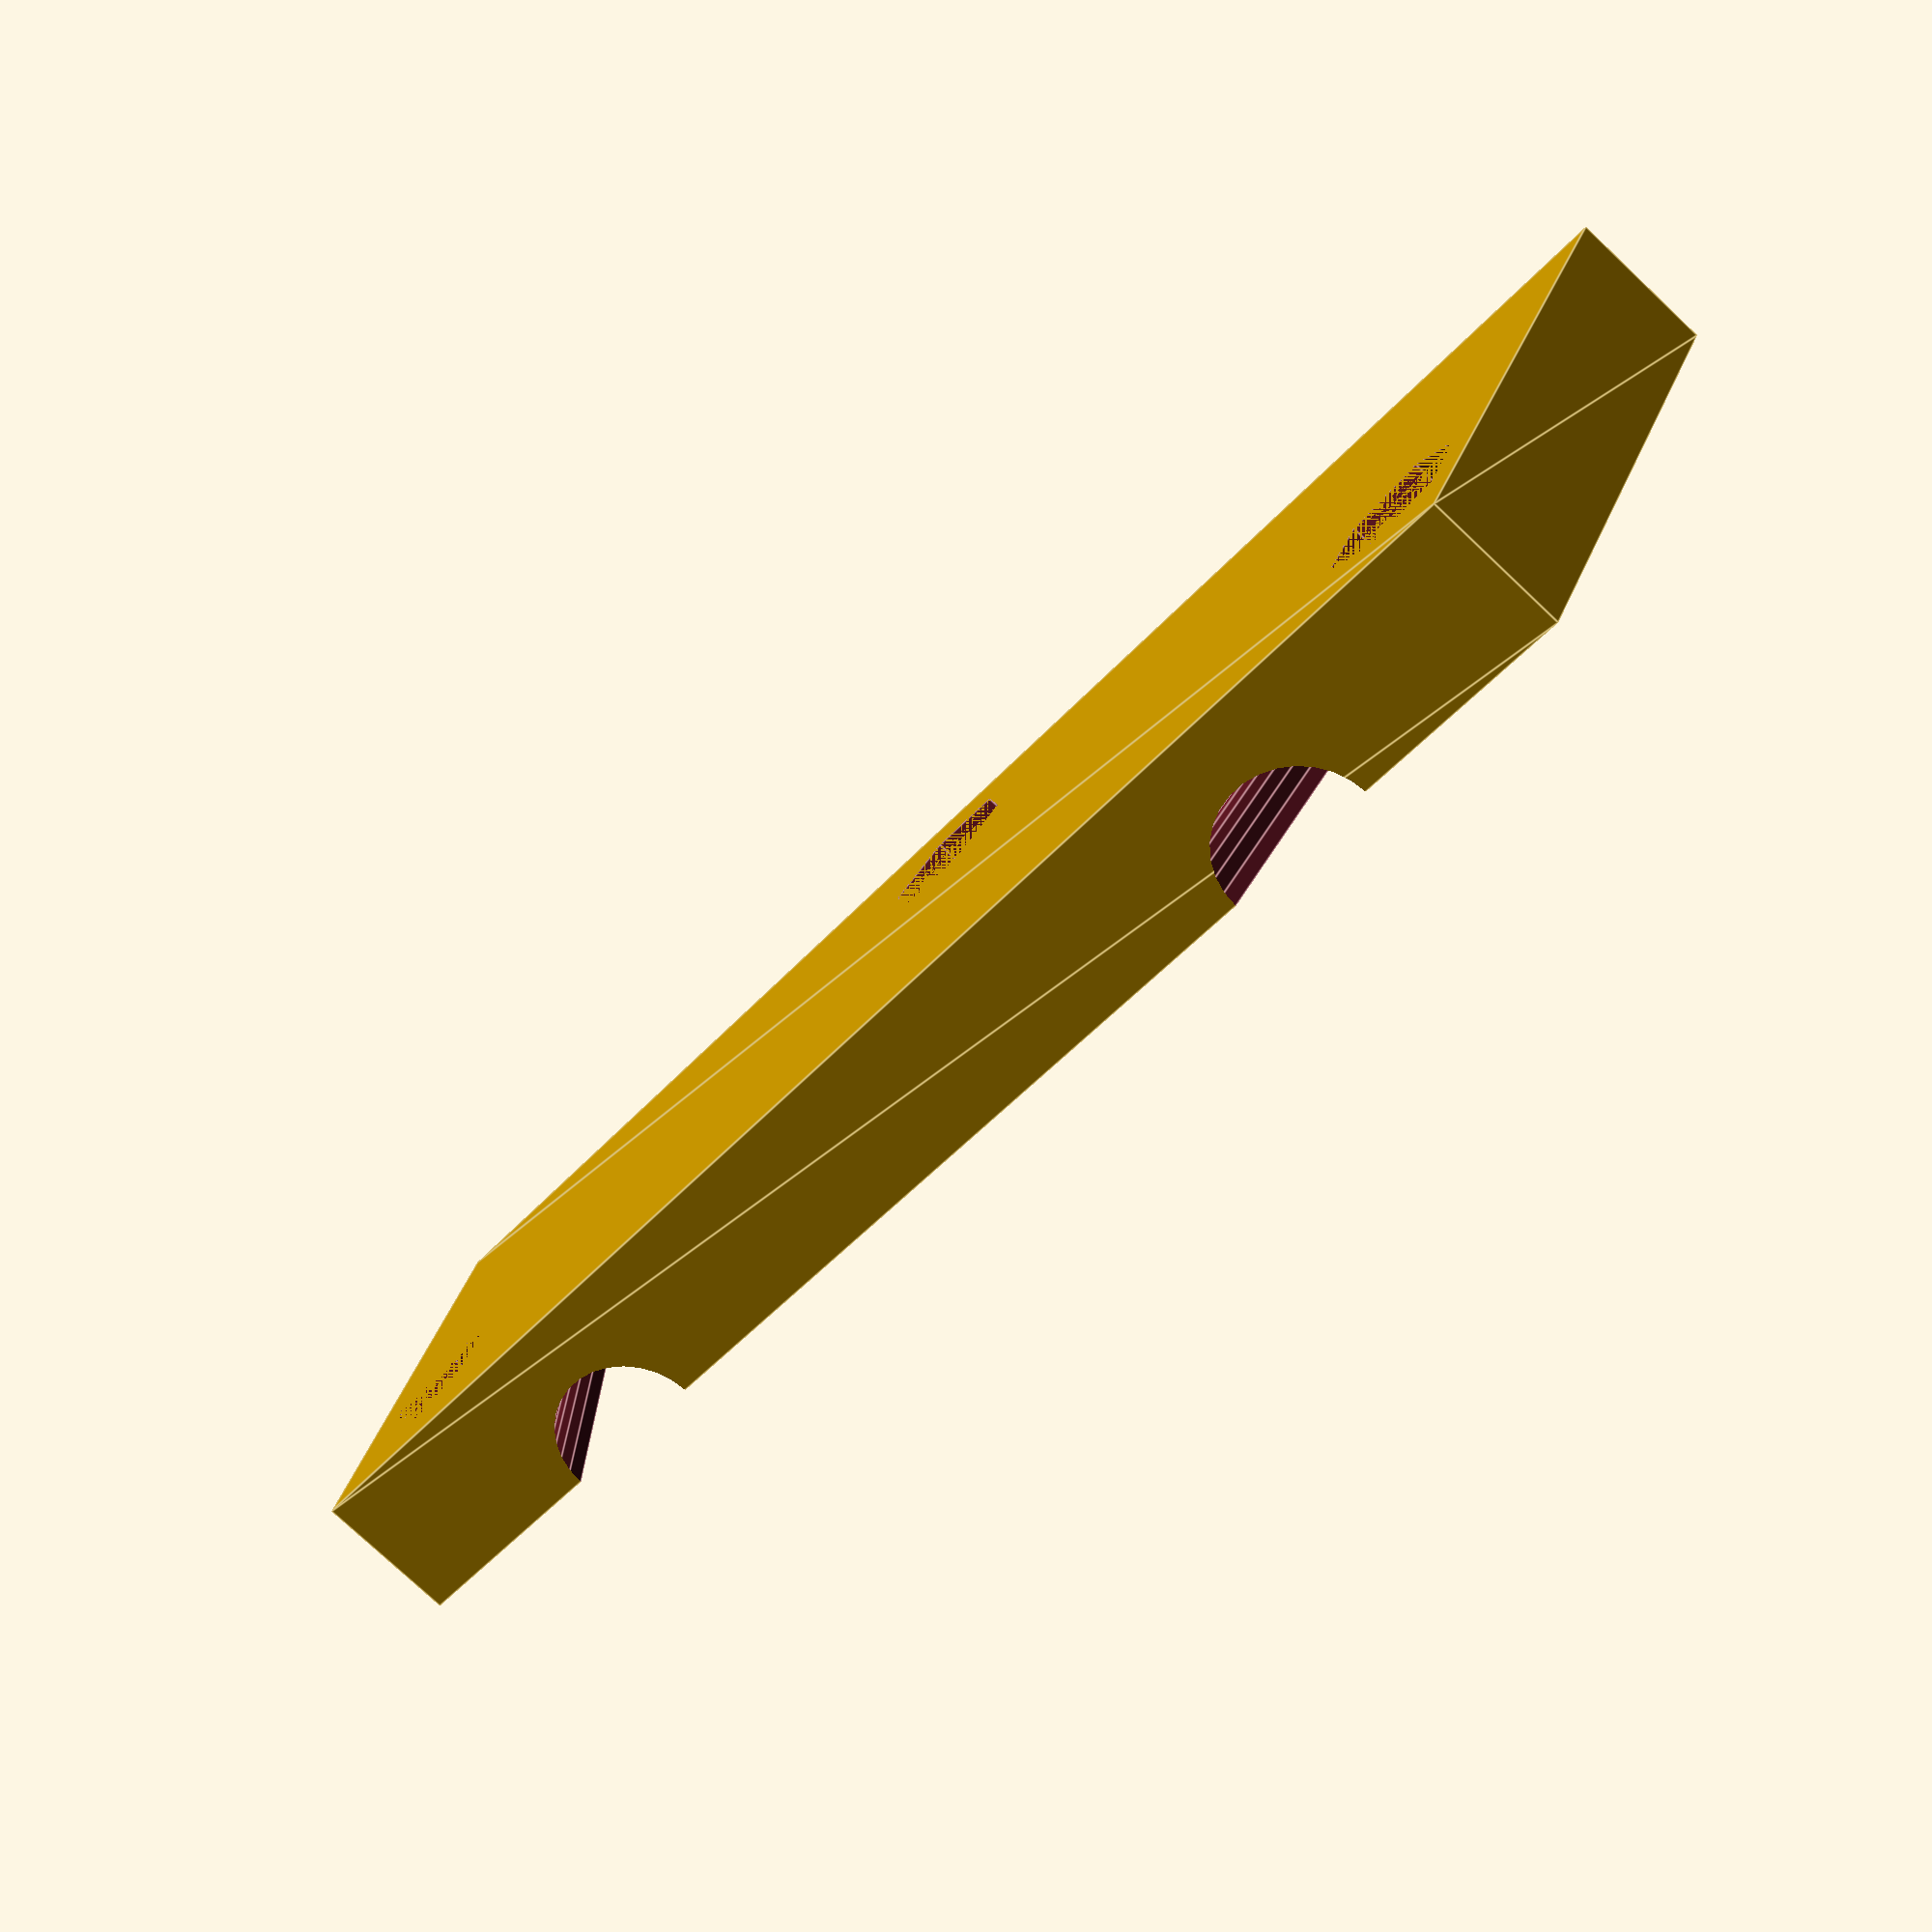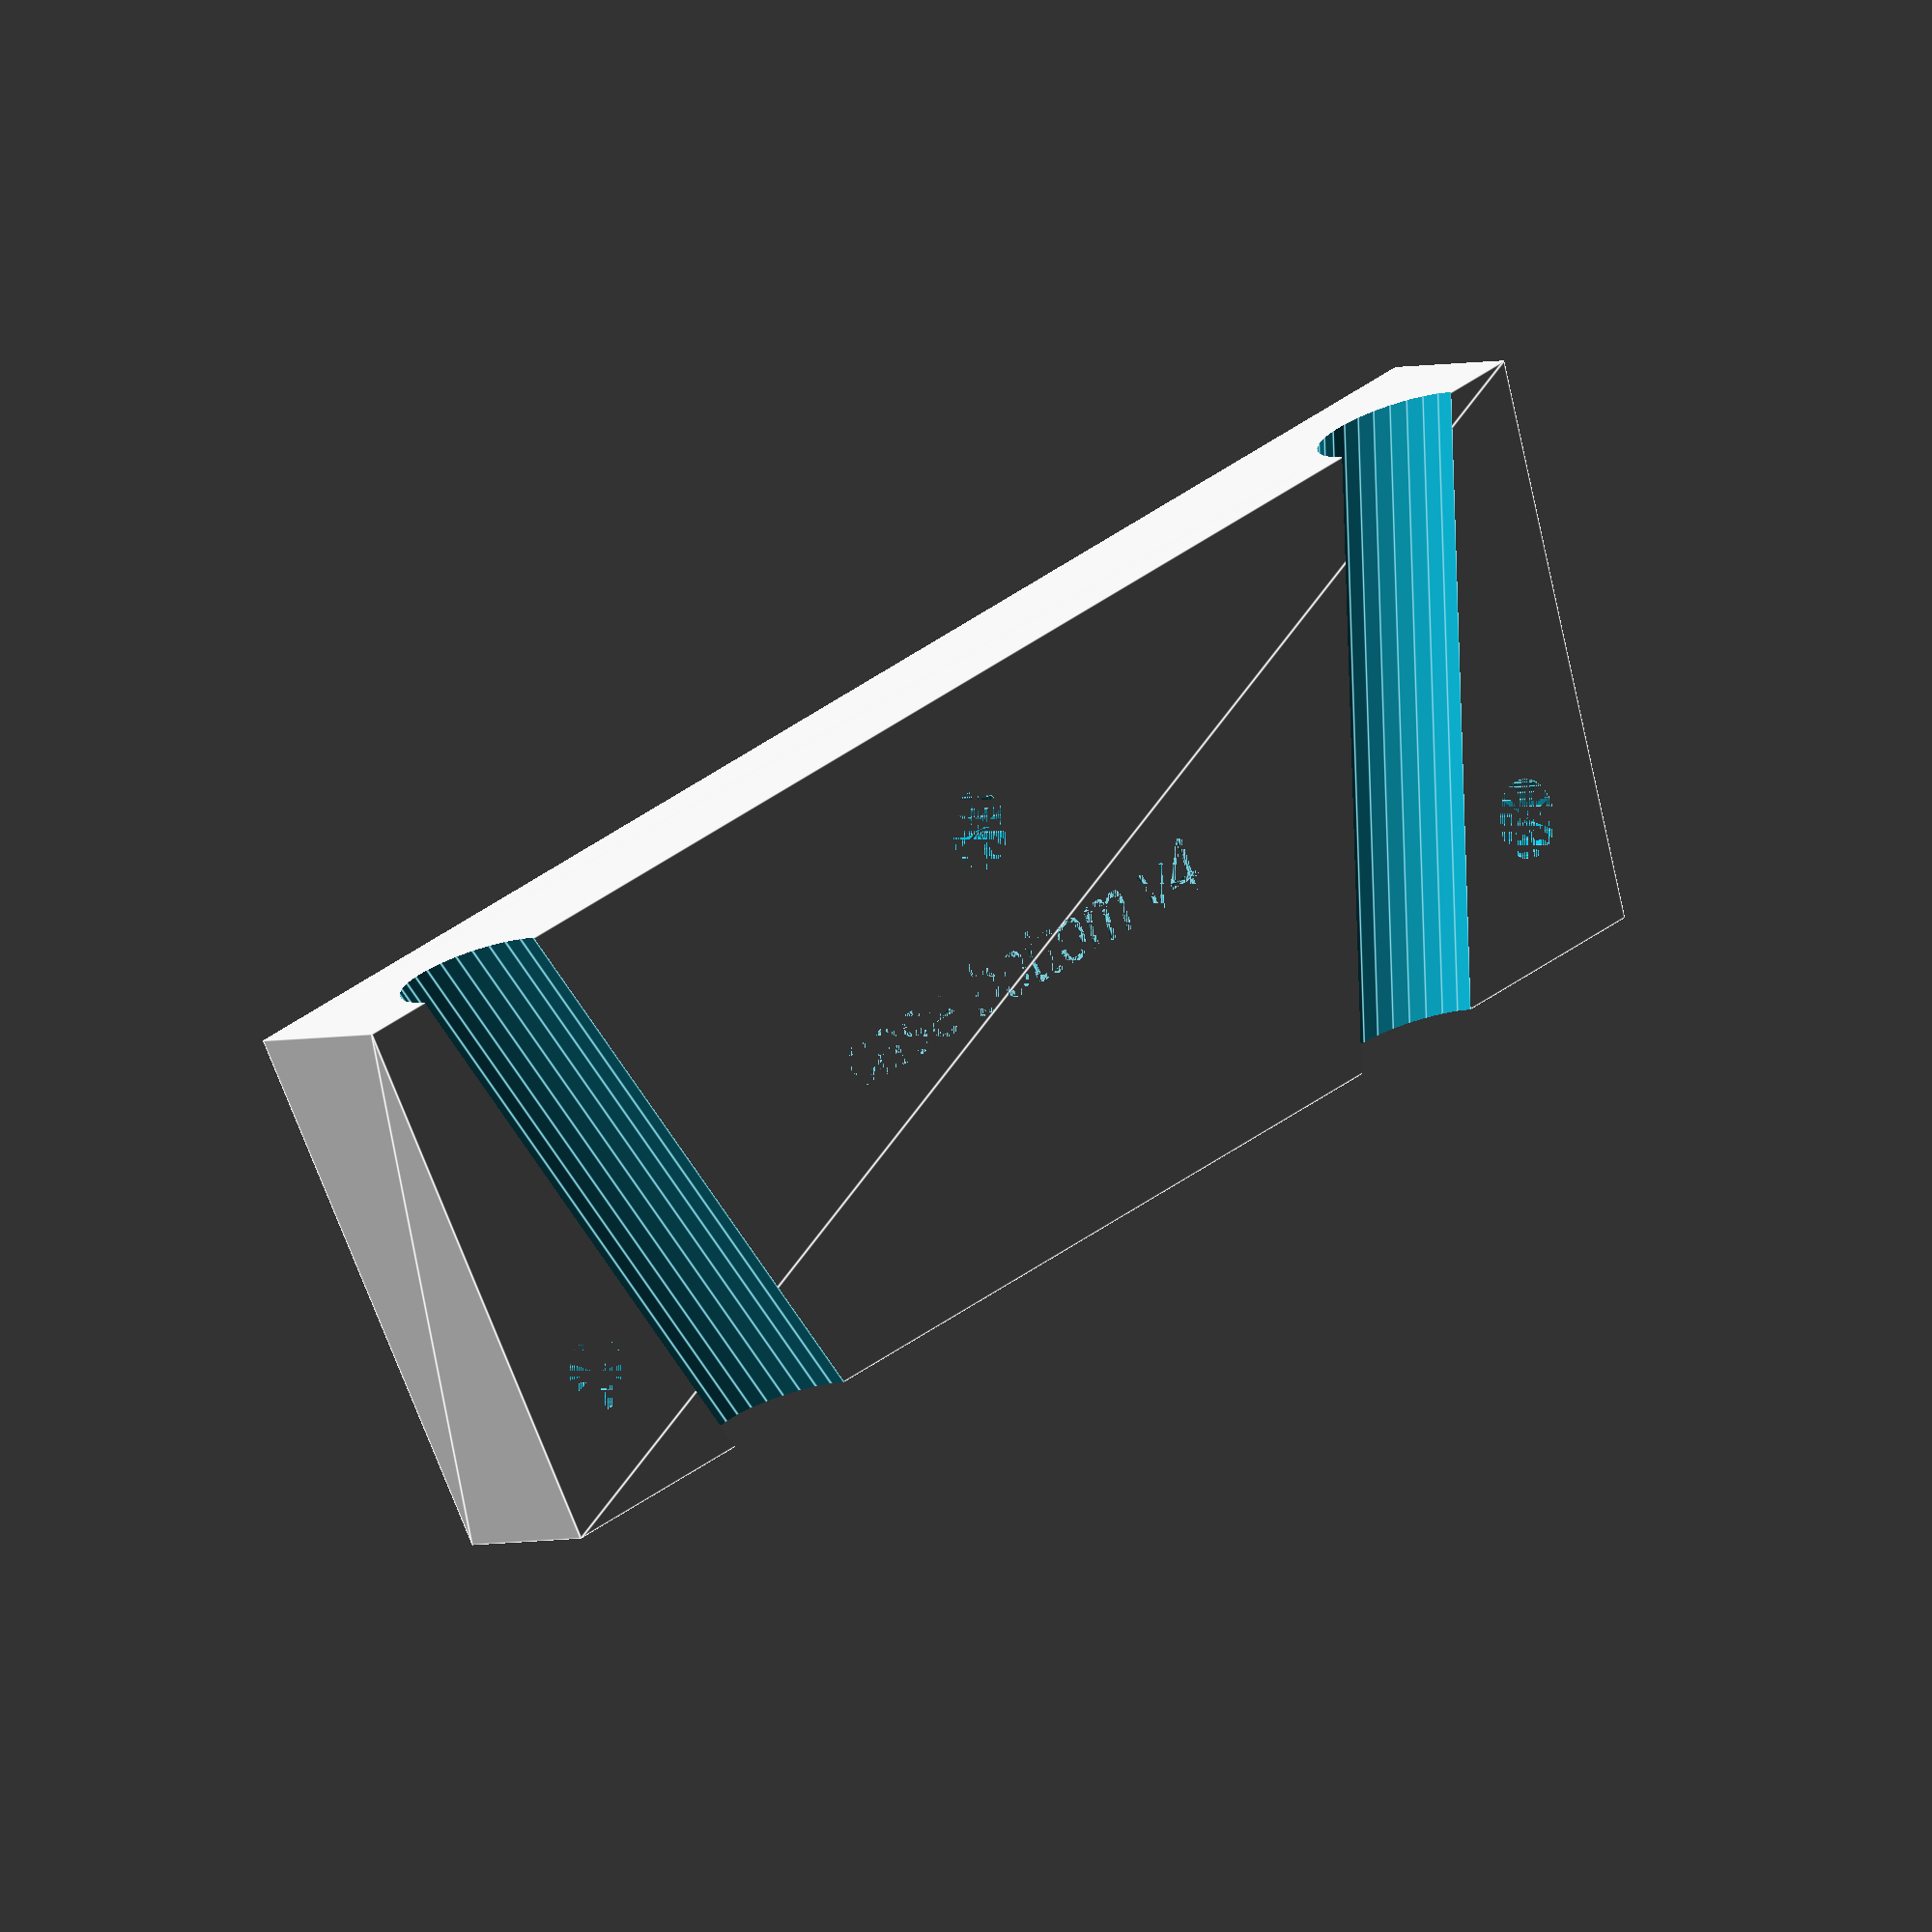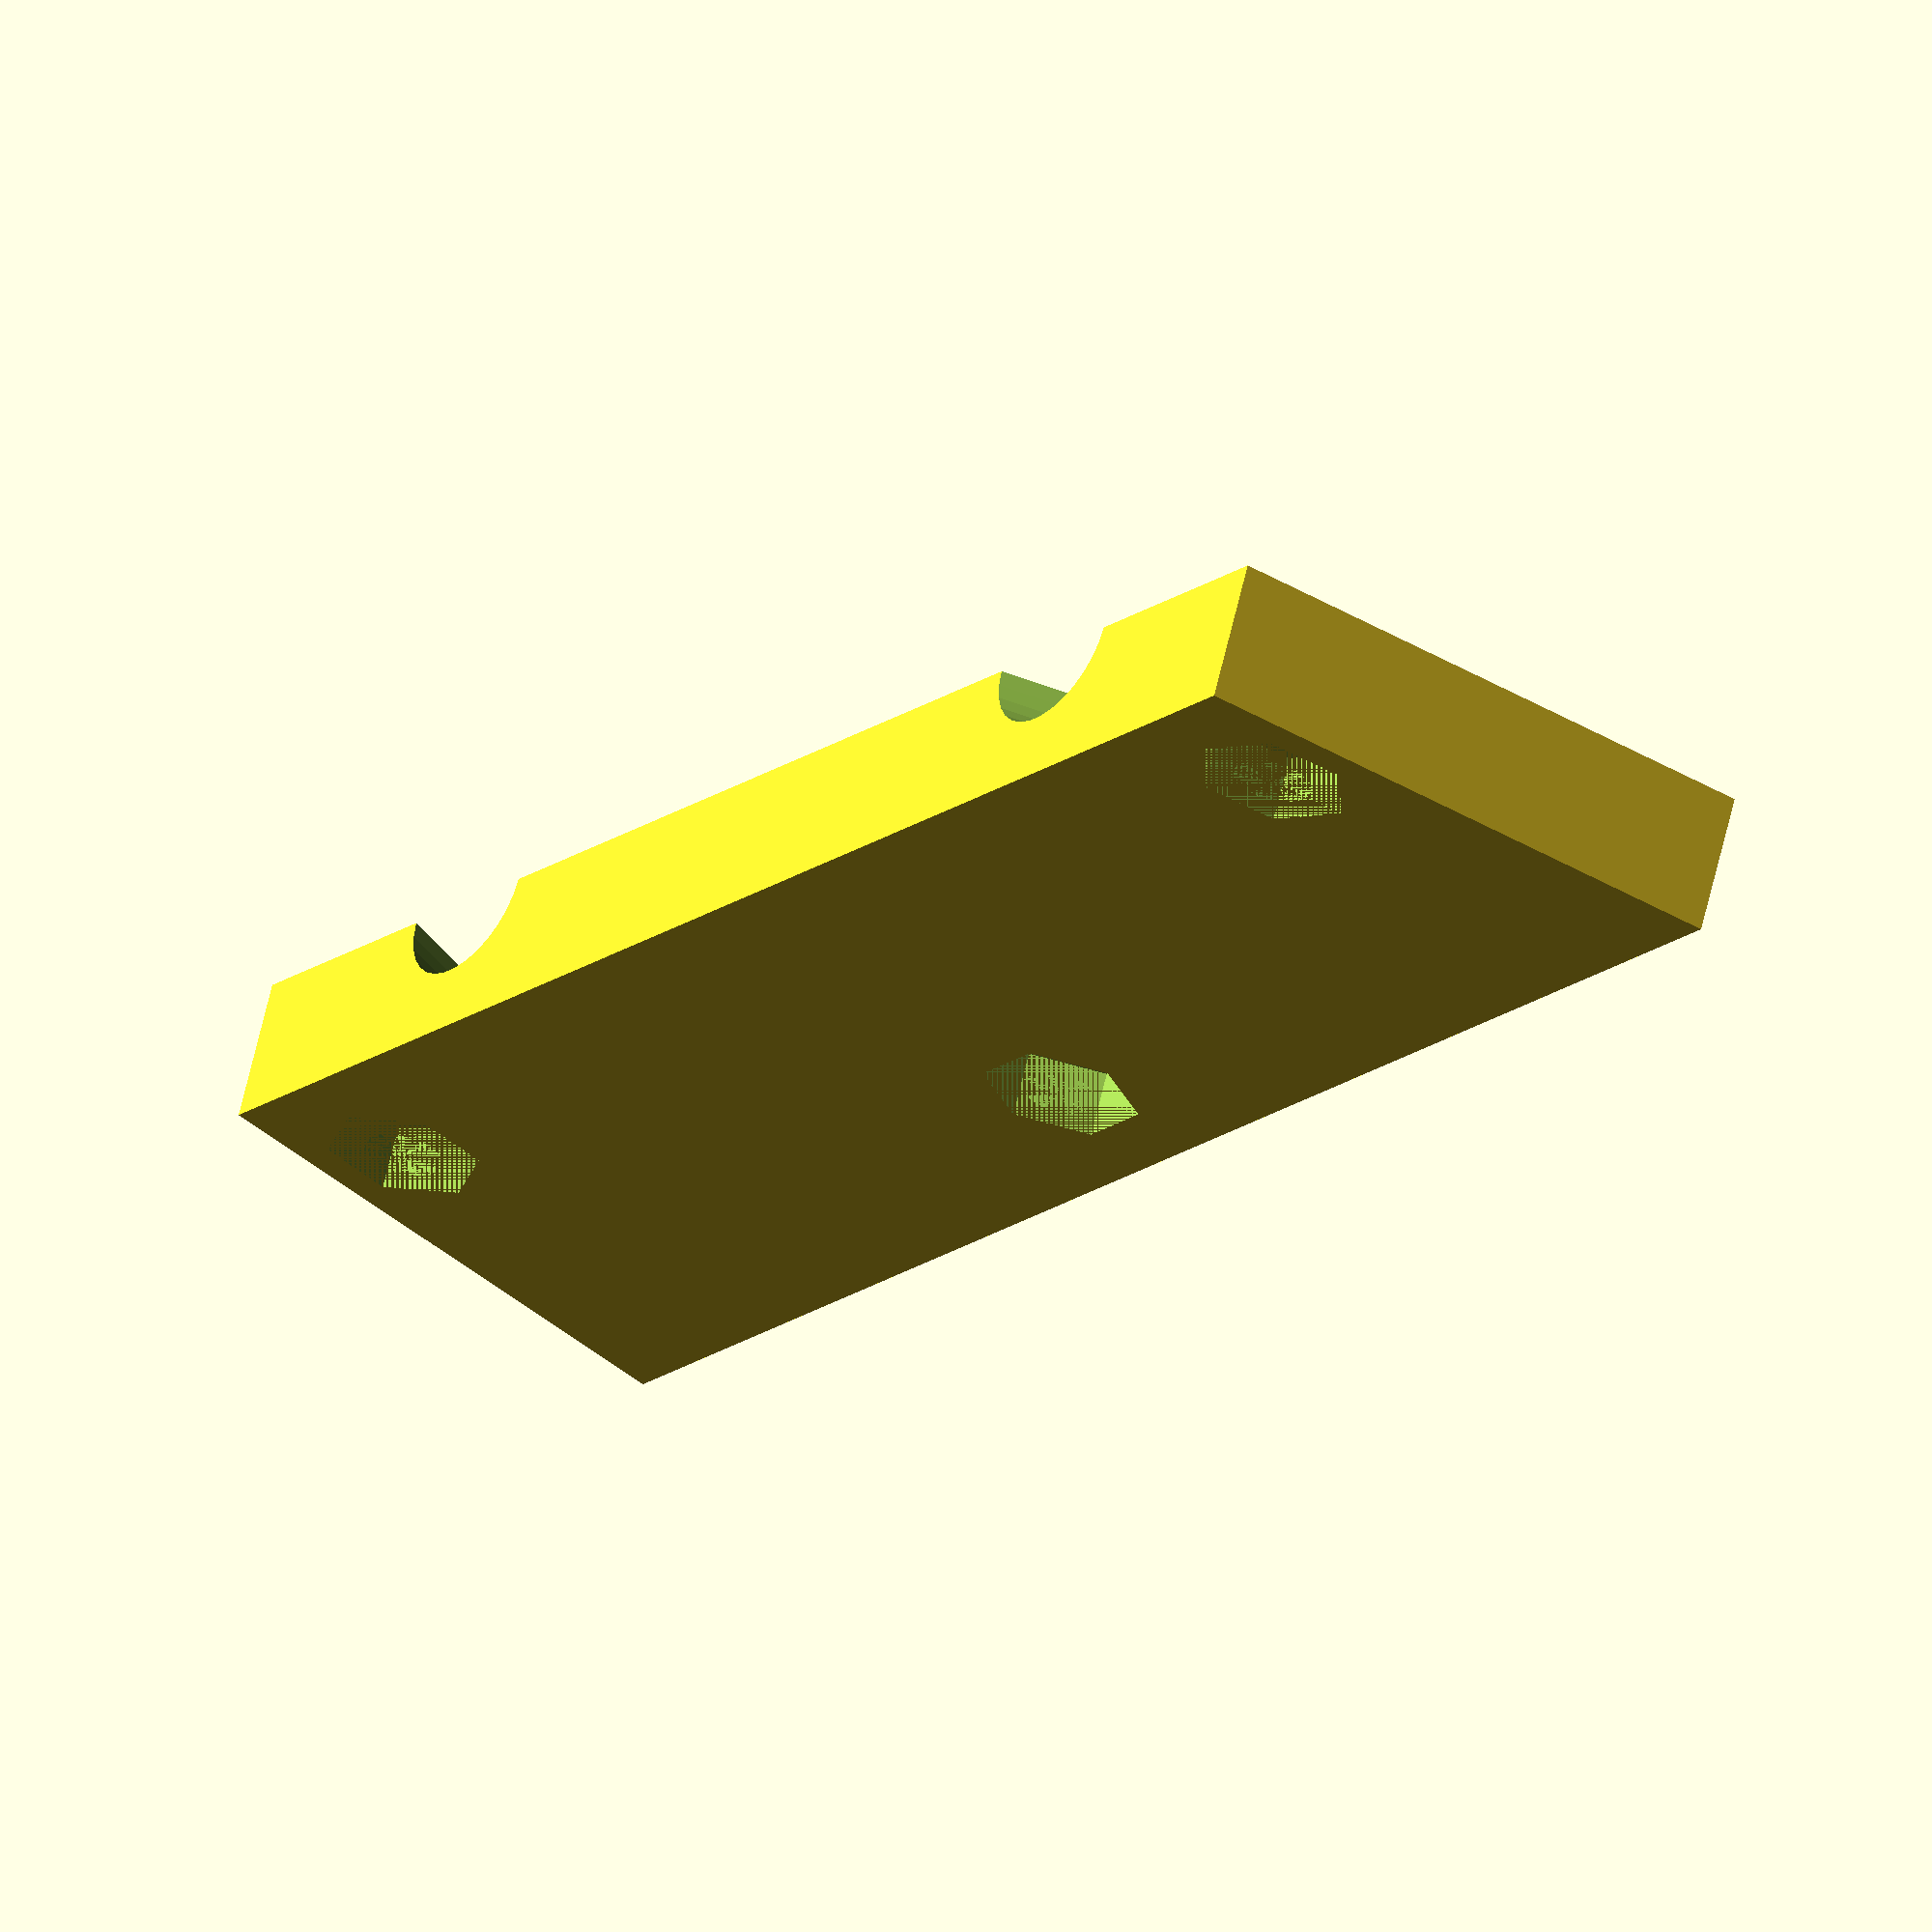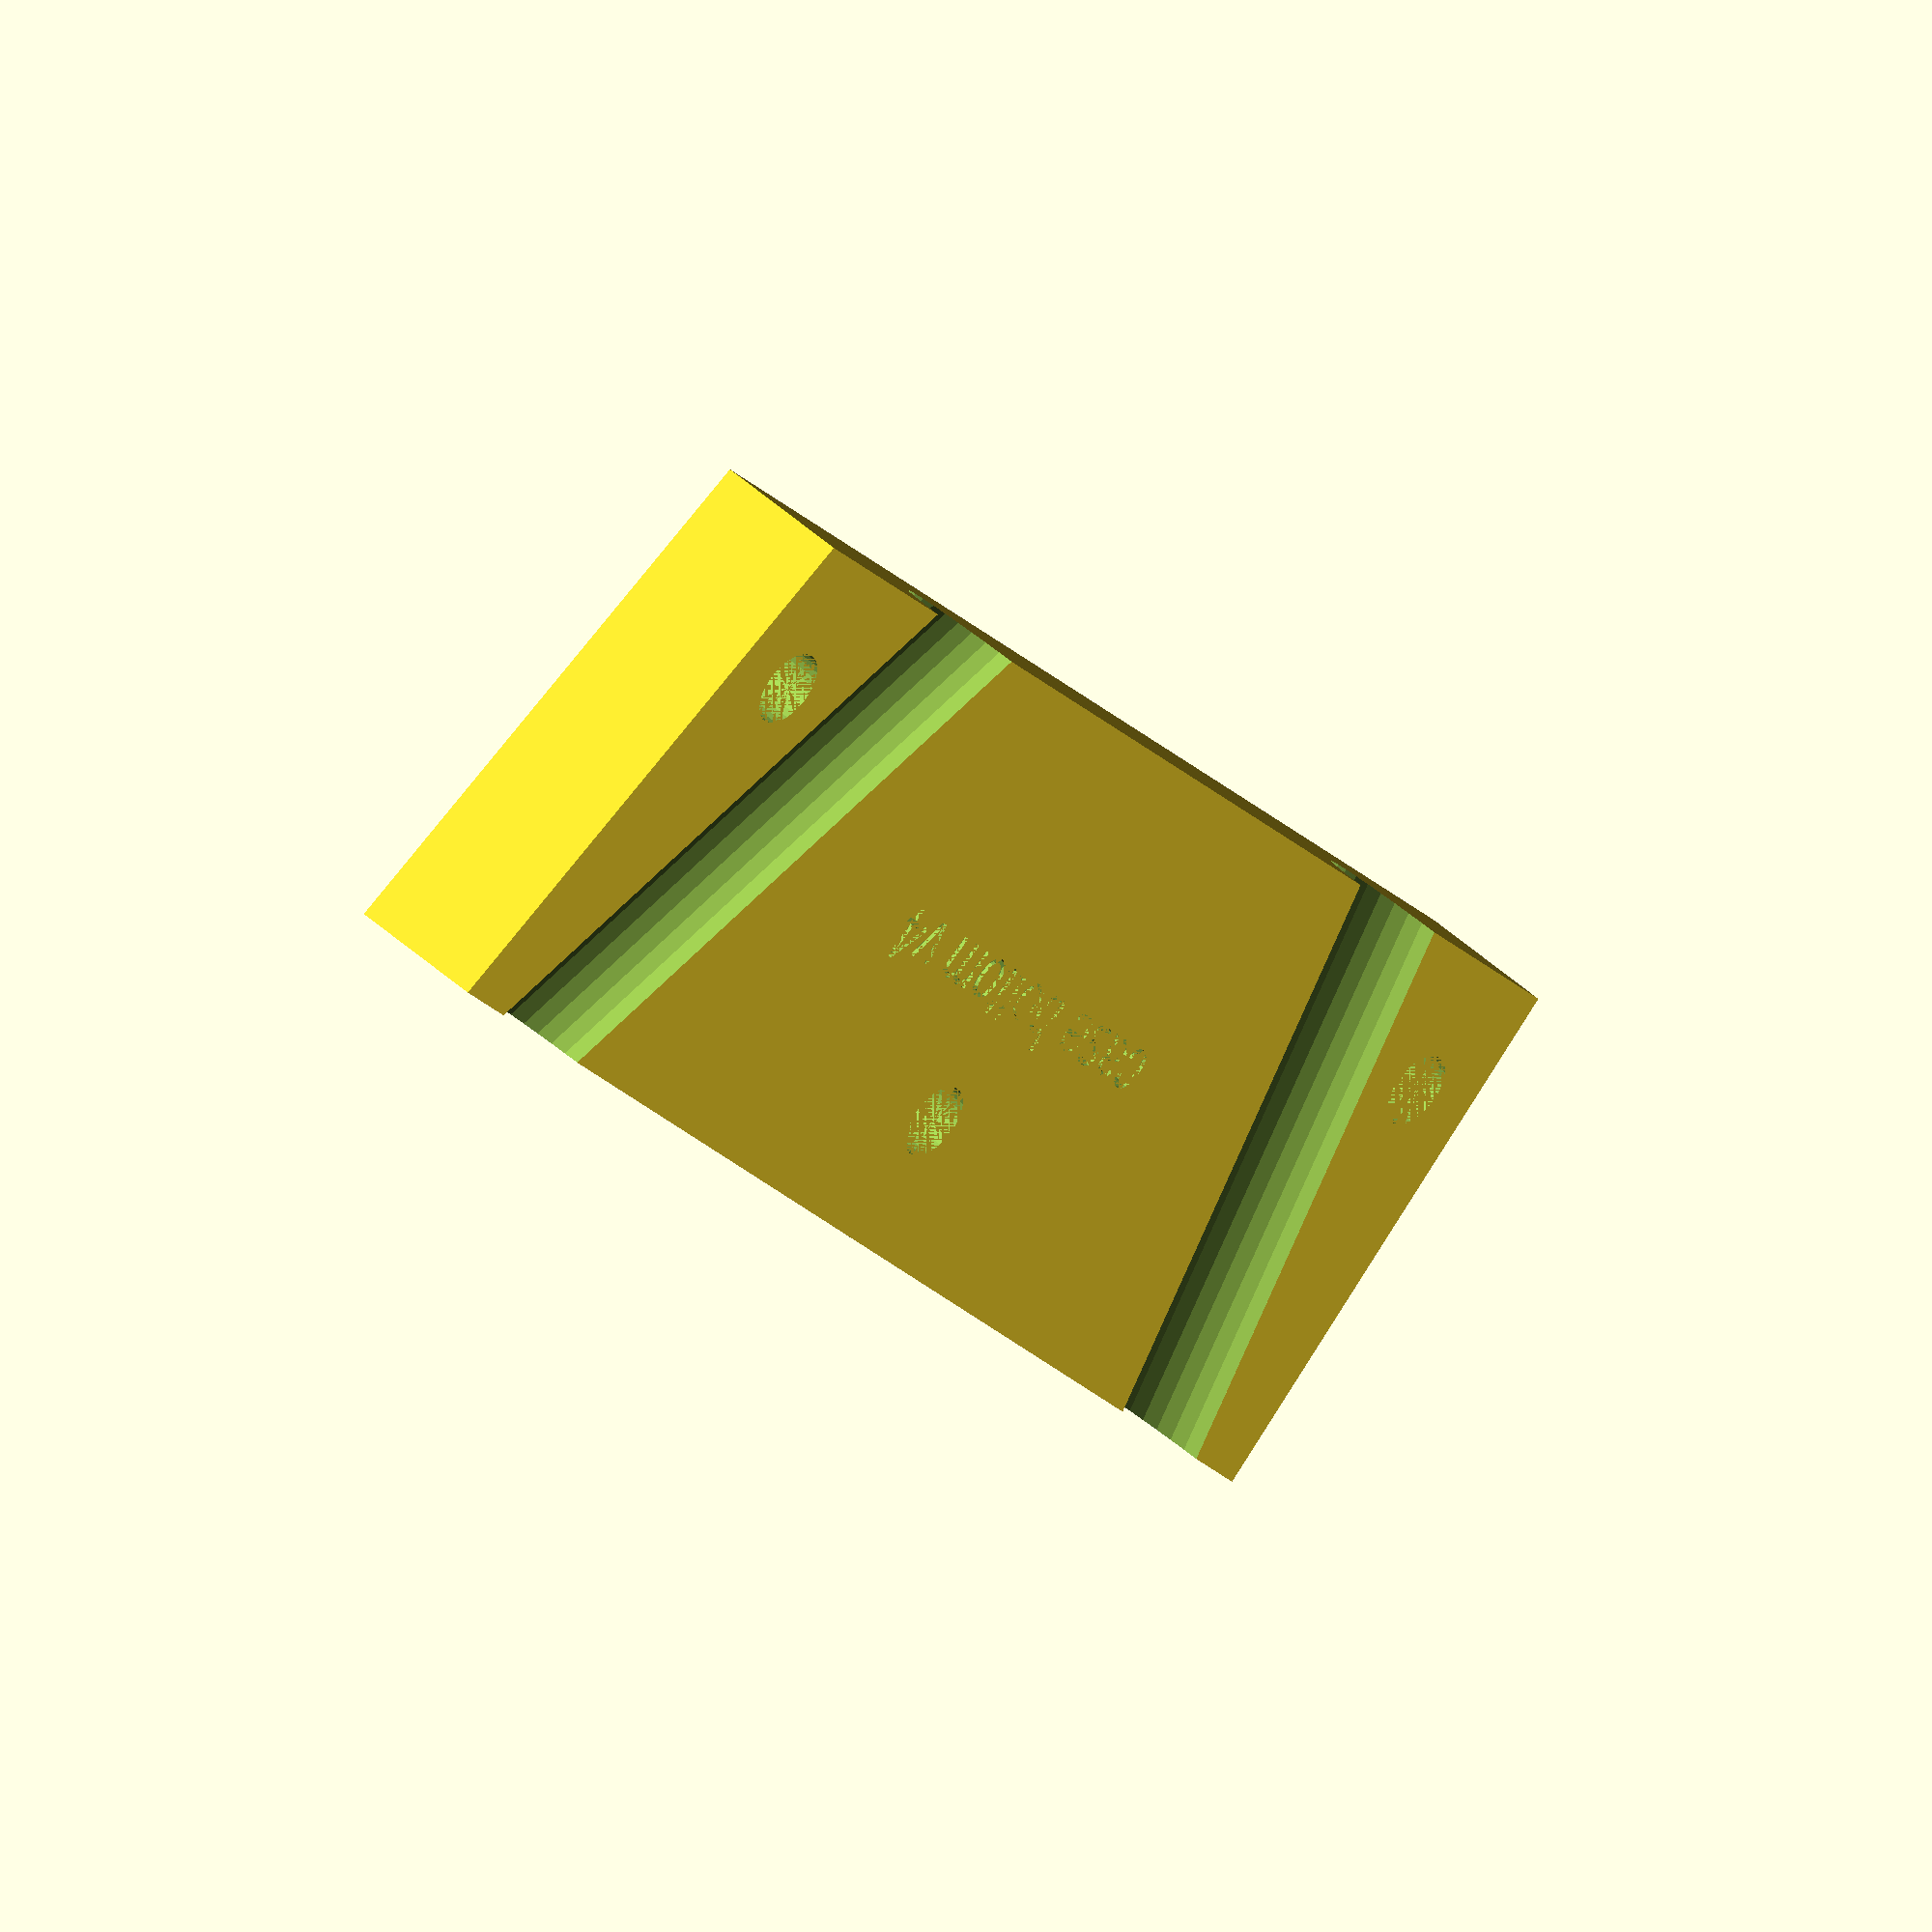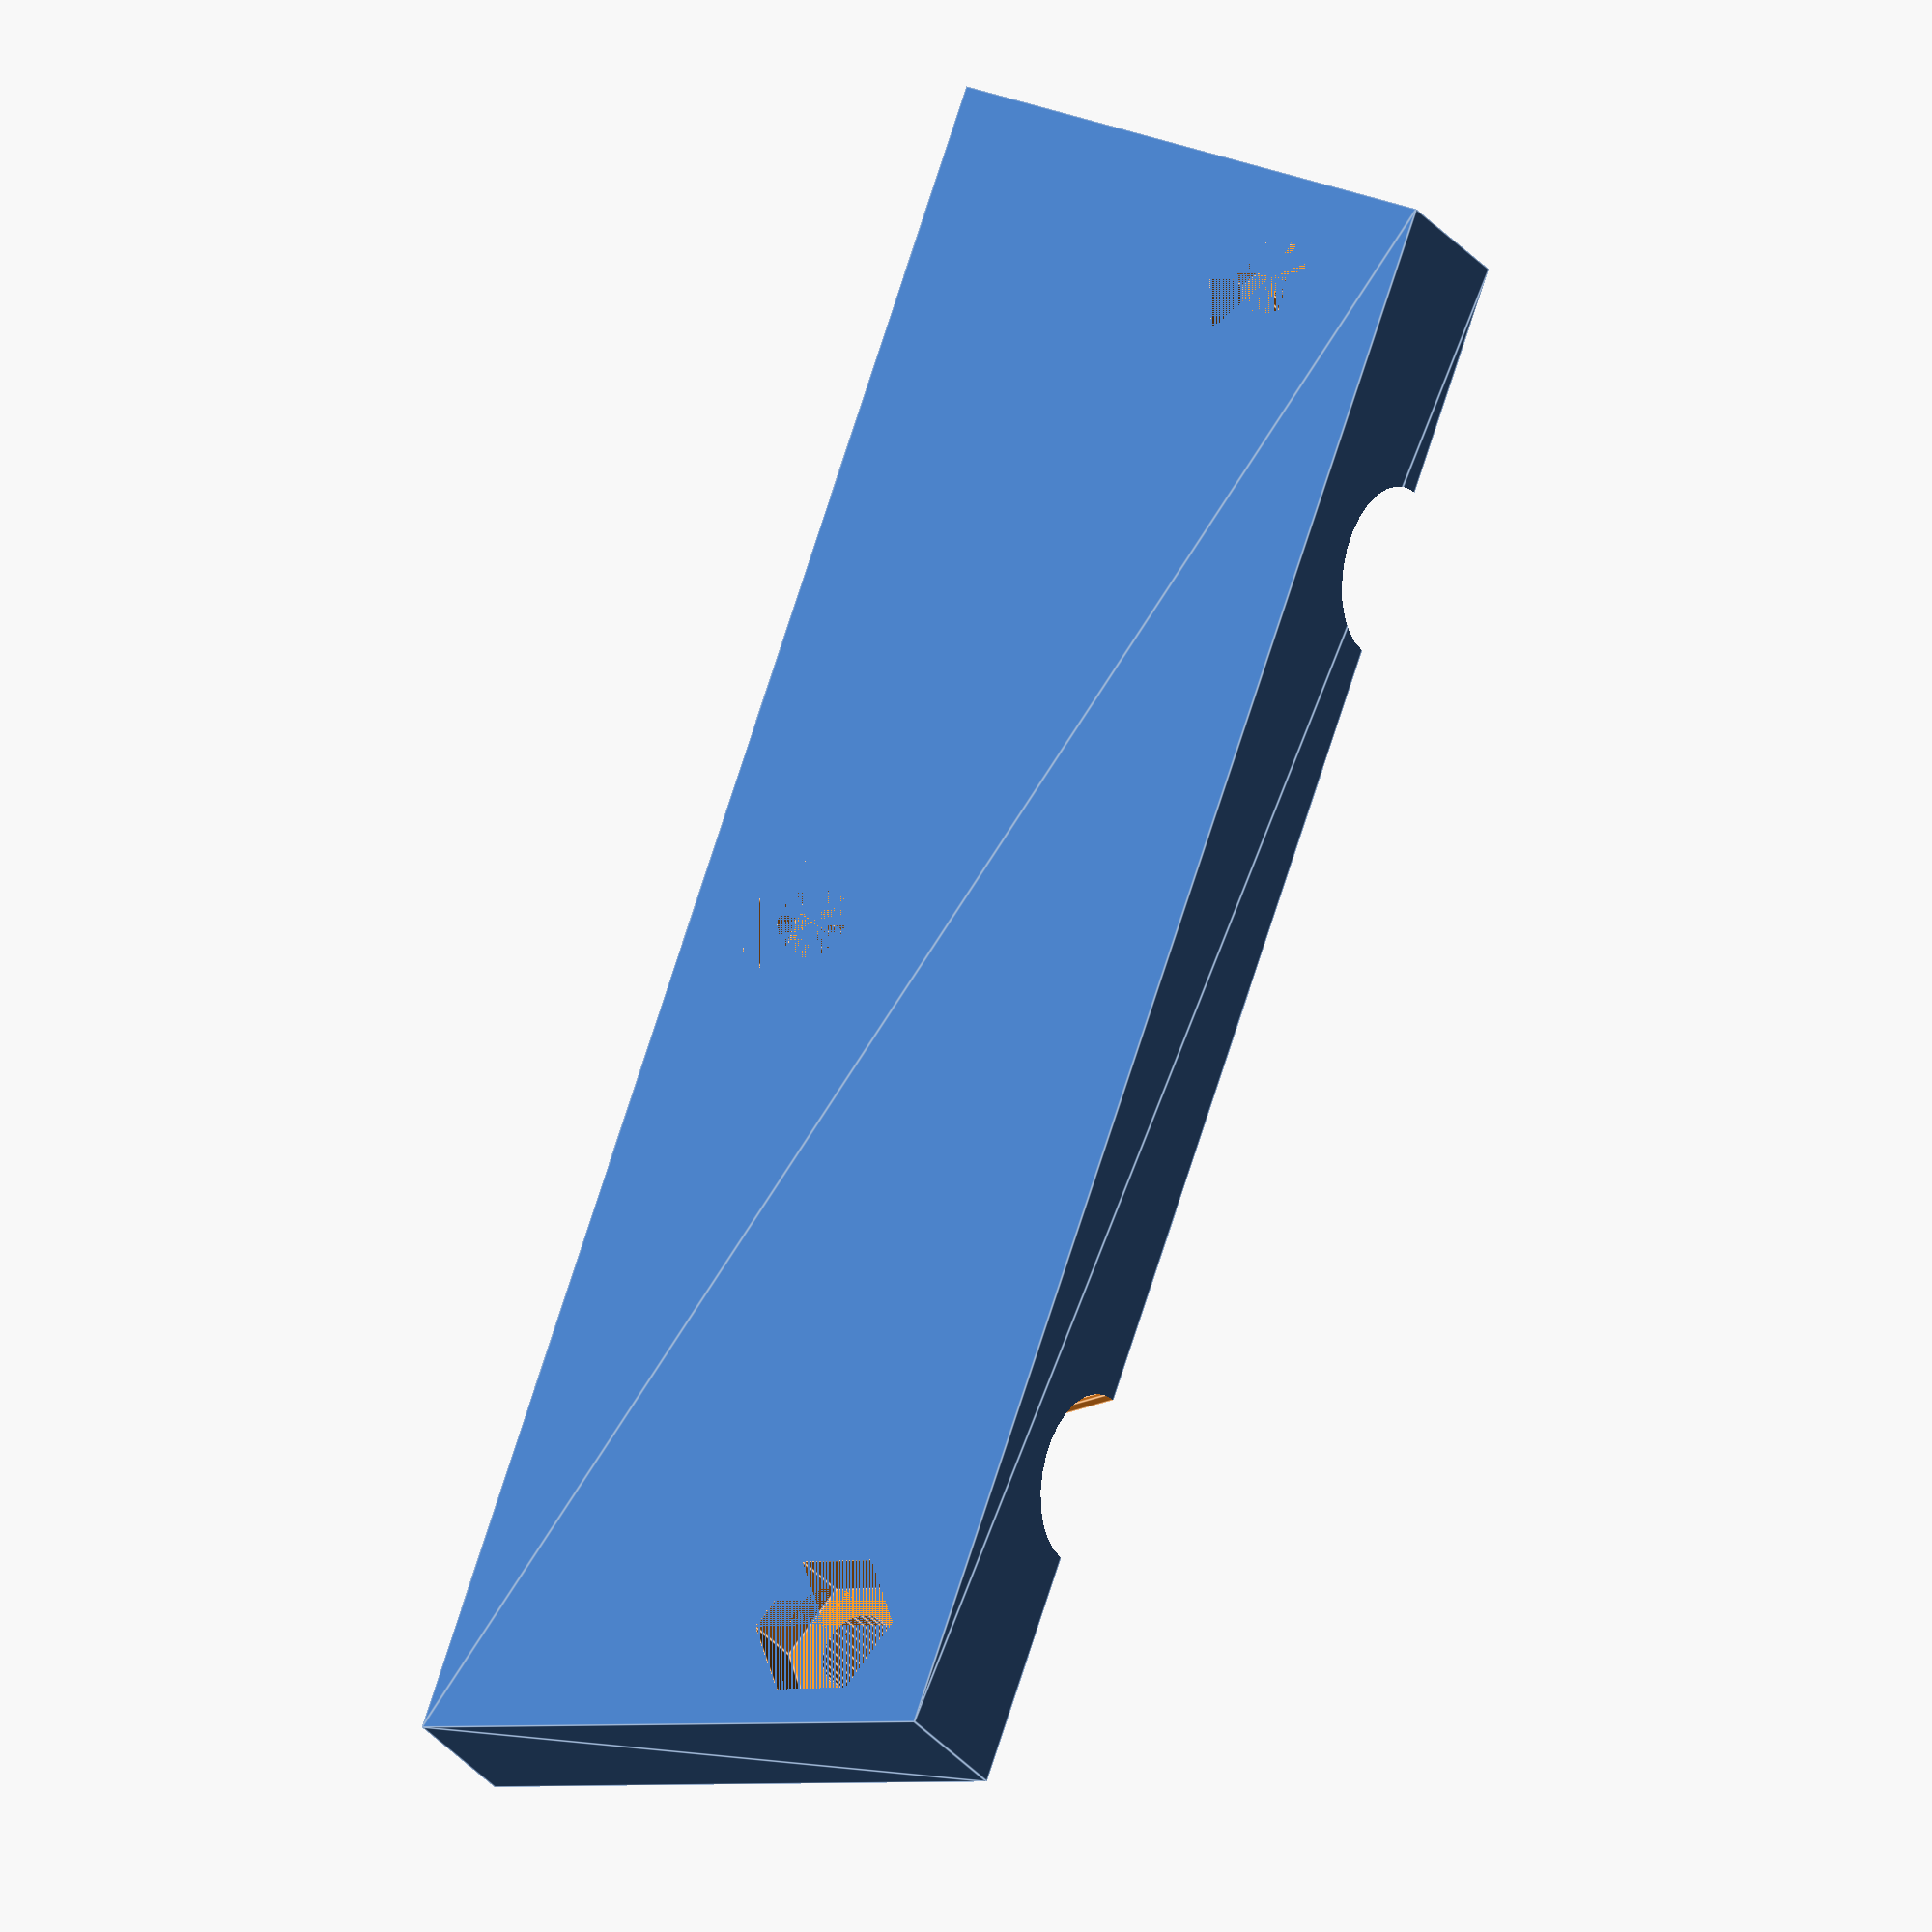
<openscad>
version = "4";

top_gap = 65.5;
bottom_gap = 42.5;
height = 28.5;
pipe_r = 3.5;
pipe_r_gap = 0.5;


side_protrusion_top = 5;
side_protrusion_bottom = 13;
screw_offset_x = bottom_gap/2 + 15.5;
min_thickness = 4;

// case_top();
case_bottom();

module case_top() {
  difference() {
    basic_case();
    pipe_slots();
    translate([0, height/4, 0])
      screw_negative(min_thickness+pipe_r, top=true);
    translate([screw_offset_x, -height/4, 0])
      screw_negative(min_thickness+pipe_r, top=true);
    translate([-screw_offset_x, -height/4, 0])
      screw_negative(min_thickness+pipe_r, top=true);
    engraving("case top");
  }
}

module case_bottom() {
  difference() {
    basic_case();
    pipe_slots();
    translate([0, height/4, 0])
      screw_negative(min_thickness+pipe_r, bottom=true);
    translate([screw_offset_x, -height/4, 0]) rotate([0,0,82])
      screw_negative(min_thickness+pipe_r, bottom=true);
    translate([-screw_offset_x, -height/4, 0]) rotate([0,0,-82])
      screw_negative(min_thickness+pipe_r, bottom=true);
    engraving("case bottom");
  }
}

module engraving(name) {
  txt = str(name, " v", version);
  linear_extrude(0.2) mirror([1,0,0])
    text(txt, size=3, halign="center", valign="center");
}

module basic_case() {
  xt = top_gap/2 + pipe_r*2+ side_protrusion_top;
  xb = bottom_gap/2 + pipe_r*2 + side_protrusion_bottom;
  h = height/2;
  linear_extrude(min_thickness + pipe_r) 
    polygon(points=[[-xt,h], [xt,h], [xb,-h], [-xb,-h]]);
}

module screw_negative(h, top=false, bottom=false) {
  screw_d = 4;  screw_d_plus = 0;
  head_d = 7;   head_d_plus = 0.2;  head_dimple= 3;
  nut_d = 8;    nut_d_plus = 0;     nut_dimple = 3.5;
  cylinder(d=screw_d+screw_d_plus, h=h, $fs=0.3);
  if (top) {
    translate([0, 0, h-head_dimple])
      cylinder(d=head_d+head_d_plus, h=head_dimple, $fs=0.3);
  }
  if (bottom) {
    translate([0, 0, h-nut_dimple])
      cylinder(d=nut_d+nut_d_plus, h=nut_dimple, $fn=6);
  }
}

module pipe_slots() {
  d = (top_gap + bottom_gap) / 4;
  translate([-d-pipe_r,0,0]) pipe_slot();
  translate([d+pipe_r,0,0]) mirror([1,0,0]) pipe_slot();
}

module pipe_slot() {
  r = pipe_r + pipe_r_gap; 
  a = atan((top_gap-bottom_gap)/2 / height);
  h = height+(r*8);
  rotate([0,0,a])
    translate([0,h/2,0]) rotate([90,0,0])
      cylinder(r=r, h=h, $fs=0.3);
}
</openscad>
<views>
elev=77.2 azim=21.4 roll=46.7 proj=p view=edges
elev=183.6 azim=204.6 roll=46.2 proj=o view=edges
elev=297.8 azim=127.1 roll=12.9 proj=o view=solid
elev=134.0 azim=305.9 roll=43.6 proj=o view=solid
elev=207.0 azim=110.2 roll=151.2 proj=o view=edges
</views>
